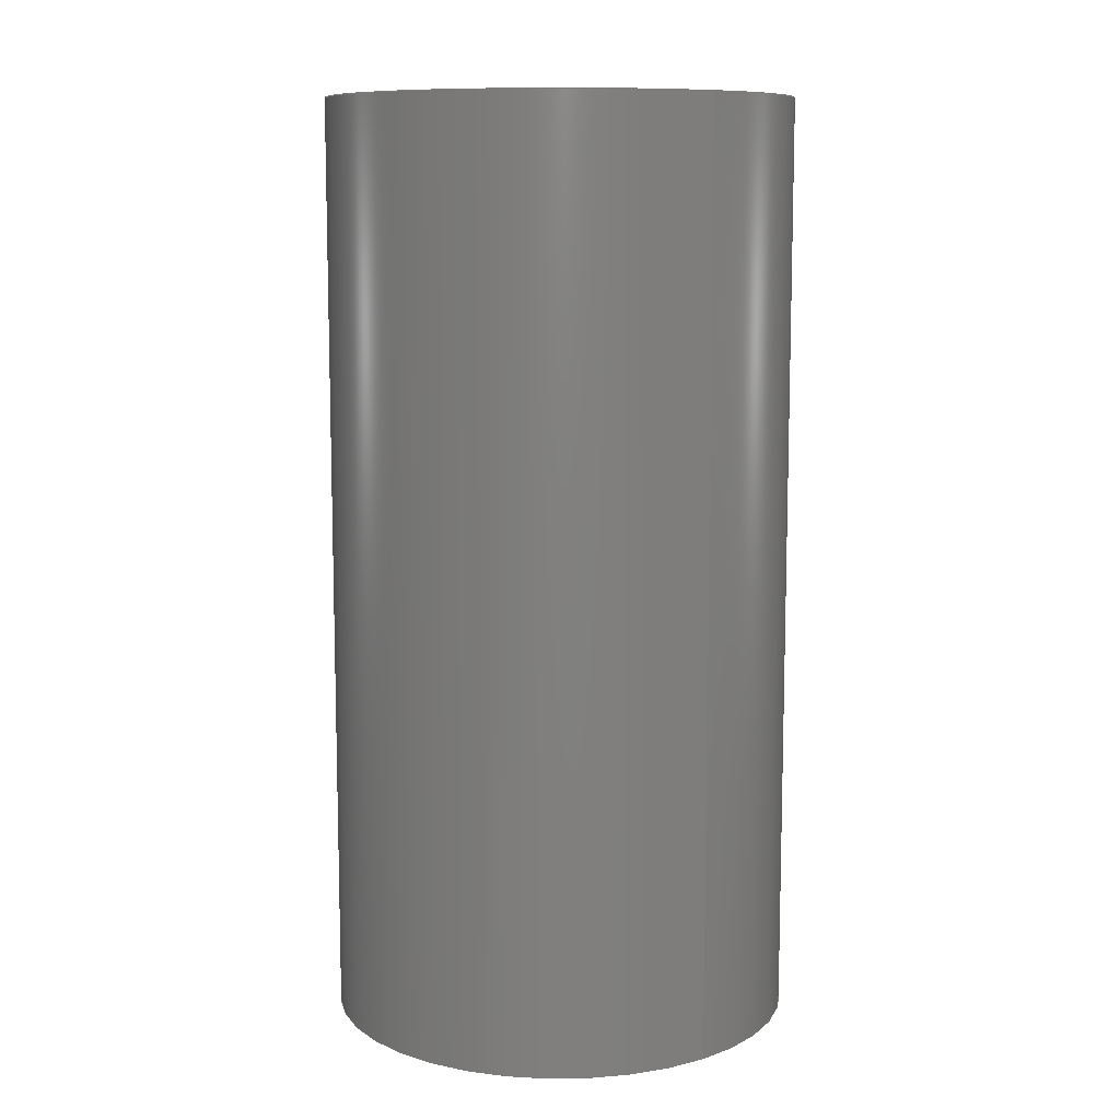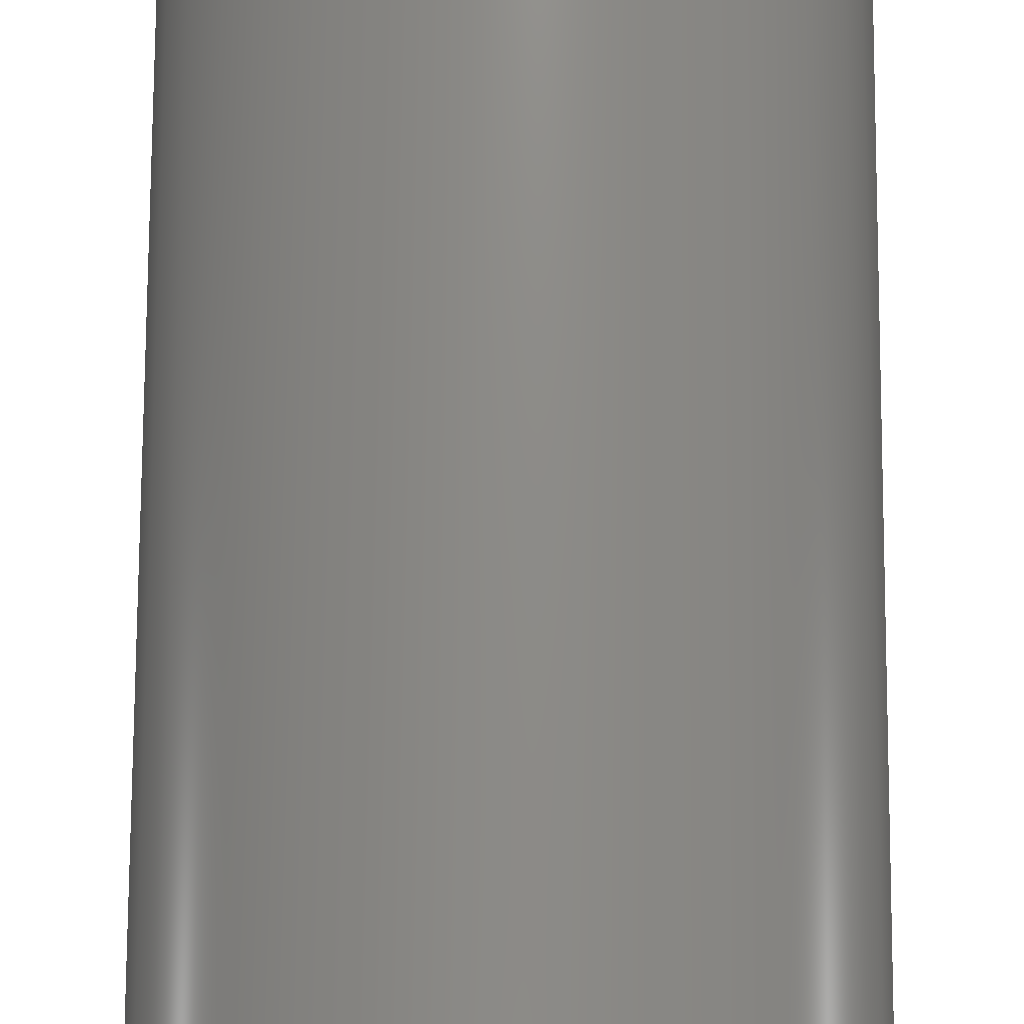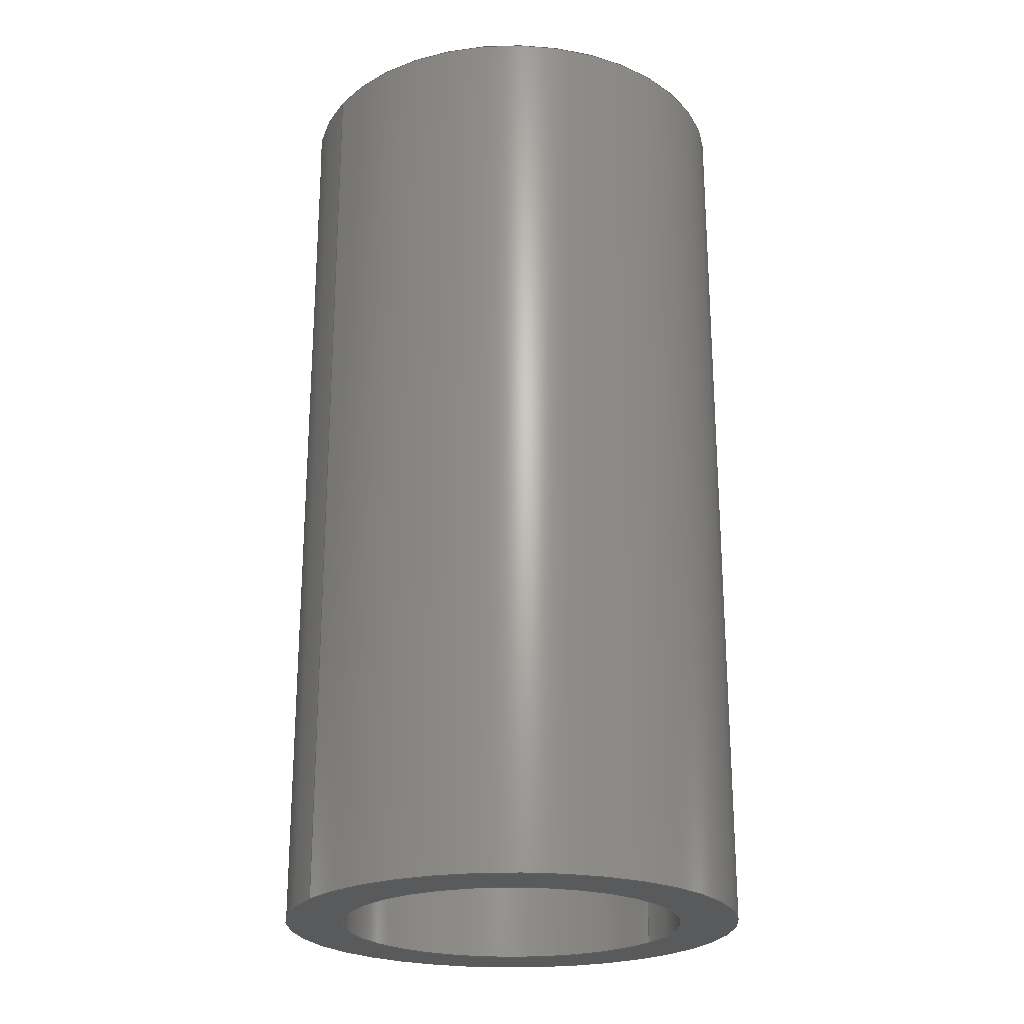
<metadata>
{"format":"step","ext":"step","renderer":"f3d","projection":"perspective","resolution":1024,"background":"white","views":[{"elev":9.9,"azim":-127.1,"up":"+Z"},{"elev":76.4,"azim":-179.7,"up":"+Y"},{"elev":-23.6,"azim":-32.2,"up":"+Z"}]}
</metadata>
<code>
ISO-10303-21;
DATA;
#1 = EDGE_LOOP ( 'NONE', ( #7, #240, #137, #168 ) ) ;
#2 = DIRECTION ( 'NONE',  ( 1, 0, 0 ) ) ;
#3 = PRODUCT_DEFINITION ( 'UNKNOWN', '', #183, #31 ) ;
#4 = MANIFOLD_SOLID_BREP ( 'Boss-Extrude2', #42 ) ;
#5 = APPLICATION_PROTOCOL_DEFINITION ( 'international standard', 'config_control_design', 1994, #81 ) ;
#6 = CC_DESIGN_DATE_AND_TIME_ASSIGNMENT ( #37, #92, ( #3 ) ) ;
#7 = ORIENTED_EDGE ( 'NONE', *, *, #136, .F. ) ;
#8 = CARTESIAN_POINT ( 'NONE',  ( 0, 0, 2 ) ) ;
#9 = ORIENTED_EDGE ( 'NONE', *, *, #136, .T. ) ;
#10 = SHAPE_DEFINITION_REPRESENTATION ( #123, #195 ) ;
#11 = ORIENTED_EDGE ( 'NONE', *, *, #77, .F. ) ;
#12 = PERSON_AND_ORGANIZATION_ROLE ( 'creator' ) ;
#13 = EDGE_LOOP ( 'NONE', ( #53, #11 ) ) ;
#14 = EDGE_CURVE ( 'NONE', #245, #88, #209, .T. ) ;
#15 = ORIENTED_EDGE ( 'NONE', *, *, #27, .T. ) ;
#16 = DATE_TIME_ROLE ( 'classification_date' ) ;
#17 = CYLINDRICAL_SURFACE ( 'NONE', #94, 0.5 ) ;
#18 = CC_DESIGN_APPROVAL ( #58, ( #3 ) ) ;
#19 = EDGE_CURVE ( 'NONE', #88, #245, #116, .T. ) ;
#20 = LINE ( 'NONE', #213, #156 ) ;
#21 = CARTESIAN_POINT ( 'NONE',  ( 0.5, 6.123e-17, 0 ) ) ;
#22 = FACE_OUTER_BOUND ( 'NONE', #30, .T. ) ;
#23 = CARTESIAN_POINT ( 'NONE',  ( 0, 0, 0 ) ) ;
#24 = CIRCLE ( 'NONE', #197, 0.375 ) ;
#25 = ORIENTED_EDGE ( 'NONE', *, *, #27, .F. ) ;
#26 = CARTESIAN_POINT ( 'NONE',  ( -0.375, 0, 2 ) ) ;
#27 = EDGE_CURVE ( 'NONE', #141, #198, #202, .T. ) ;
#28 = ORIENTED_EDGE ( 'NONE', *, *, #14, .F. ) ;
#29 = DIRECTION ( 'NONE',  ( 1, 0, 0 ) ) ;
#30 = EDGE_LOOP ( 'NONE', ( #98, #9, #55, #40 ) ) ;
#31 = DESIGN_CONTEXT ( 'detailed design', #81, 'design' ) ;
#32 = APPROVAL ( #225, 'UNSPECIFIED' ) ;
#33 = DATE_AND_TIME ( #39, #236 ) ;
#34 = PERSON_AND_ORGANIZATION ( #76, #138 ) ;
#35 = DIRECTION ( 'NONE',  ( 1, 0, 0 ) ) ;
#36 = DIMENSIONAL_EXPONENTS ( 1, 0, 0, 0, 0, 0, 0 ) ;
#37 = DATE_AND_TIME ( #135, #91 ) ;
#38 = DIRECTION ( 'NONE',  ( 0, 0, 1 ) ) ;
#39 = CALENDAR_DATE ( 2023, 19, 1 ) ;
#40 = ORIENTED_EDGE ( 'NONE', *, *, #220, .F. ) ;
#41 = ADVANCED_FACE ( 'NONE', ( #208 ), #65, .T. ) ;
#42 = CLOSED_SHELL ( 'NONE', ( #244, #41, #153, #239, #211, #216 ) ) ;
#43 = CC_DESIGN_SECURITY_CLASSIFICATION ( #67, ( #183 ) ) ;
#44 = FACE_OUTER_BOUND ( 'NONE', #86, .T. ) ;
#45 = LINE ( 'NONE', #78, #246 ) ;
#46 = CC_DESIGN_PERSON_AND_ORGANIZATION_ASSIGNMENT ( #101, #199, ( #163 ) ) ;
#47 = DIRECTION ( 'NONE',  ( -0, -0, -1 ) ) ;
#48 = AXIS2_PLACEMENT_3D ( 'NONE', #175, #231, #35 ) ;
#49 = LINE ( 'NONE', #52, #172 ) ;
#50 = DIRECTION ( 'NONE',  ( 0, 0, 1 ) ) ;
#51 = CC_DESIGN_APPROVAL ( #250, ( #183 ) ) ;
#52 = CARTESIAN_POINT ( 'NONE',  ( -0.375, 0, 2 ) ) ;
#53 = ORIENTED_EDGE ( 'NONE', *, *, #104, .F. ) ;
#54 = PERSON_AND_ORGANIZATION_ROLE ( 'design_supplier' ) ;
#55 = ORIENTED_EDGE ( 'NONE', *, *, #230, .F. ) ;
#56 = VECTOR ( 'NONE', #64, 39.37 ) ;
#57 = CARTESIAN_POINT ( 'NONE',  ( 0, 0, 2 ) ) ;
#58 = APPROVAL ( #70, 'UNSPECIFIED' ) ;
#59 = DIRECTION ( 'NONE',  ( 1, 0, 0 ) ) ;
#60 = SECURITY_CLASSIFICATION_LEVEL ( 'unclassified' ) ;
#61 = DIRECTION ( 'NONE',  ( 0, 0, 1 ) ) ;
#62 = AXIS2_PLACEMENT_3D ( 'NONE', #237, #144, #164 ) ;
#63 = LOCAL_TIME ( 19, 45, 56, #170 ) ;
#64 = DIRECTION ( 'NONE',  ( -0, -0, -1 ) ) ;
#65 = CYLINDRICAL_SURFACE ( 'NONE', #177, 0.5 ) ;
#66 =( NAMED_UNIT ( * ) SI_UNIT ( $, .STERADIAN. ) SOLID_ANGLE_UNIT ( ) );
#67 = SECURITY_CLASSIFICATION ( '', '', #60 ) ;
#68 = AXIS2_PLACEMENT_3D ( 'NONE', #184, #80, #143 ) ;
#69 = EDGE_CURVE ( 'NONE', #198, #141, #102, .T. ) ;
#70 = APPROVAL_STATUS ( 'not_yet_approved' ) ;
#71 = PERSON_AND_ORGANIZATION_ROLE ( 'classification_officer' ) ;
#72 = APPROVAL_ROLE ( '' ) ;
#73 = DIRECTION ( 'NONE',  ( 1, 0, 0 ) ) ;
#74 = DIRECTION ( 'NONE',  ( -0, -0, -1 ) ) ;
#75 = PERSON_AND_ORGANIZATION_ROLE ( 'creator' ) ;
#76 = PERSON ( 'UNSPECIFIED', 'UNSPECIFIED', 'UNSPECIFIED', ('UNSPECIFIED'), ('UNSPECIFIED'), ('UNSPECIFIED') ) ;
#77 = EDGE_CURVE ( 'NONE', #152, #242, #161, .T. ) ;
#78 = CARTESIAN_POINT ( 'NONE',  ( -0.5, 0, 2 ) ) ;
#79 = DIRECTION ( 'NONE',  ( -1, 0, 0 ) ) ;
#80 = DIRECTION ( 'NONE',  ( 0, 0, 1 ) ) ;
#81 = APPLICATION_CONTEXT ( 'configuration controlled 3d designs of mechanical parts and assemblies' ) ;
#82 =( NAMED_UNIT ( * ) PLANE_ANGLE_UNIT ( ) SI_UNIT ( $, .RADIAN. ) );
#83 = UNCERTAINTY_MEASURE_WITH_UNIT (LENGTH_MEASURE( 1e-05 ), #215, 'distance_accuracy_value', 'NONE');
#84 = FACE_OUTER_BOUND ( 'NONE', #147, .T. ) ;
#85 = AXIS2_PLACEMENT_3D ( 'NONE', #99, #47, #119 ) ;
#86 = EDGE_LOOP ( 'NONE', ( #222, #201 ) ) ;
#87 = ORIENTED_EDGE ( 'NONE', *, *, #230, .T. ) ;
#88 = VERTEX_POINT ( 'NONE', #174 ) ;
#89 = ORIENTED_EDGE ( 'NONE', *, *, #100, .F. ) ;
#90 = PERSON_AND_ORGANIZATION ( #76, #138 ) ;
#91 = LOCAL_TIME ( 19, 45, 56, #243 ) ;
#92 = DATE_TIME_ROLE ( 'creation_date' ) ;
#93 = CARTESIAN_POINT ( 'NONE',  ( 0, 0, 2 ) ) ;
#94 = AXIS2_PLACEMENT_3D ( 'NONE', #93, #179, #79 ) ;
#95 = CARTESIAN_POINT ( 'NONE',  ( 0, 0, 2 ) ) ;
#96 = FACE_OUTER_BOUND ( 'NONE', #166, .T. ) ;
#97 = AXIS2_PLACEMENT_3D ( 'NONE', #226, #38, #151 ) ;
#98 = ORIENTED_EDGE ( 'NONE', *, *, #104, .T. ) ;
#99 = CARTESIAN_POINT ( 'NONE',  ( 0, 0, 2 ) ) ;
#100 = EDGE_CURVE ( 'NONE', #88, #141, #45, .T. ) ;
#101 = PERSON_AND_ORGANIZATION ( #76, #138 ) ;
#102 = CIRCLE ( 'NONE', #129, 0.5 ) ;
#103 = DIRECTION ( 'NONE',  ( 0, 0, 1 ) ) ;
#104 = EDGE_CURVE ( 'NONE', #242, #152, #24, .T. ) ;
#105 = FACE_BOUND ( 'NONE', #146, .T. ) ;
#106 = VERTEX_POINT ( 'NONE', #178 ) ;
#107 = APPLICATION_CONTEXT ( 'configuration controlled 3d designs of mechanical parts and assemblies' ) ;
#108 = CALENDAR_DATE ( 2023, 19, 1 ) ;
#109 = COORDINATED_UNIVERSAL_TIME_OFFSET ( 6, 0, .BEHIND. ) ;
#110 = DIRECTION ( 'NONE',  ( 1, 0, 0 ) ) ;
#111 = PERSON_AND_ORGANIZATION ( #76, #138 ) ;
#112 = DIRECTION ( 'NONE',  ( 0, 0, 1 ) ) ;
#113 = CIRCLE ( 'NONE', #158, 0.375 ) ;
#114 = CC_DESIGN_PERSON_AND_ORGANIZATION_ASSIGNMENT ( #111, #12, ( #3 ) ) ;
#115 = DIRECTION ( 'NONE',  ( 0, 0, 1 ) ) ;
#116 = CIRCLE ( 'NONE', #48, 0.5 ) ;
#117 = PLANE ( 'NONE',  #188 ) ;
#118 = FACE_OUTER_BOUND ( 'NONE', #1, .T. ) ;
#119 = DIRECTION ( 'NONE',  ( -1, 0, 0 ) ) ;
#120 = CC_DESIGN_PERSON_AND_ORGANIZATION_ASSIGNMENT ( #207, #75, ( #183 ) ) ;
#121 = LENGTH_MEASURE_WITH_UNIT ( LENGTH_MEASURE( 0.0254 ), #217 );
#122 = APPLICATION_PROTOCOL_DEFINITION ( 'international standard', 'config_control_design', 1994, #107 ) ;
#123 = PRODUCT_DEFINITION_SHAPE ( 'NONE', 'NONE',  #3 ) ;
#124 = DIRECTION ( 'NONE',  ( -0, -0, -1 ) ) ;
#125 = CC_DESIGN_APPROVAL ( #32, ( #67 ) ) ;
#126 = ORIENTED_EDGE ( 'NONE', *, *, #19, .F. ) ;
#127 = DATE_AND_TIME ( #108, #180 ) ;
#128 = APPROVAL_DATE_TIME ( #133, #58 ) ;
#129 = AXIS2_PLACEMENT_3D ( 'NONE', #247, #189, #204 ) ;
#130 = ORIENTED_EDGE ( 'NONE', *, *, #233, .T. ) ;
#131 = EDGE_CURVE ( 'NONE', #245, #198, #134, .T. ) ;
#132 = DIRECTION ( 'NONE',  ( -0, -0, -1 ) ) ;
#133 = DATE_AND_TIME ( #228, #63 ) ;
#134 = LINE ( 'NONE', #229, #56 ) ;
#135 = CALENDAR_DATE ( 2023, 19, 1 ) ;
#136 = EDGE_CURVE ( 'NONE', #152, #149, #20, .T. ) ;
#137 = ORIENTED_EDGE ( 'NONE', *, *, #220, .T. ) ;
#138 = ORGANIZATION ( 'UNSPECIFIED', 'UNSPECIFIED', '' ) ;
#139 = AXIS2_PLACEMENT_3D ( 'NONE', #181, #61, #73 ) ;
#140 = CARTESIAN_POINT ( 'NONE',  ( -0.5, 0, 0 ) ) ;
#141 = VERTEX_POINT ( 'NONE', #140 ) ;
#142 = PLANE ( 'NONE',  #68 ) ;
#143 = DIRECTION ( 'NONE',  ( 1, 0, -0 ) ) ;
#144 = DIRECTION ( 'NONE',  ( 0, 0, 1 ) ) ;
#145 = AXIS2_PLACEMENT_3D ( 'NONE', #155, #115, #110 ) ;
#146 = EDGE_LOOP ( 'NONE', ( #87, #130 ) ) ;
#147 = EDGE_LOOP ( 'NONE', ( #25, #196 ) ) ;
#148 = CC_DESIGN_PERSON_AND_ORGANIZATION_ASSIGNMENT ( #90, #54, ( #183 ) ) ;
#149 = VERTEX_POINT ( 'NONE', #157 ) ;
#150 = APPROVAL_DATE_TIME ( #169, #250 ) ;
#151 = DIRECTION ( 'NONE',  ( 1, 0, 0 ) ) ;
#152 = VERTEX_POINT ( 'NONE', #159 ) ;
#153 = ADVANCED_FACE ( 'NONE', ( #44, #212 ), #117, .T. ) ;
#154 = COORDINATED_UNIVERSAL_TIME_OFFSET ( 6, 0, .BEHIND. ) ;
#155 = CARTESIAN_POINT ( 'NONE',  ( 0, 0, 2 ) ) ;
#156 = VECTOR ( 'NONE', #252, 39.37 ) ;
#157 = CARTESIAN_POINT ( 'NONE',  ( 0.375, 4.592e-17, 0 ) ) ;
#158 = AXIS2_PLACEMENT_3D ( 'NONE', #23, #103, #29 ) ;
#159 = CARTESIAN_POINT ( 'NONE',  ( 0.375, 4.592e-17, 2 ) ) ;
#160 = CYLINDRICAL_SURFACE ( 'NONE', #224, 0.375 ) ;
#161 = CIRCLE ( 'NONE', #145, 0.375 ) ;
#162 = CARTESIAN_POINT ( 'NONE',  ( 0, 0, 0 ) ) ;
#163 = PRODUCT ( 'Frame_Mount_Bushing_Default_sldprt', 'Frame_Mount_Bushing_Default_sldprt', '', ( #221 ) ) ;
#164 = DIRECTION ( 'NONE',  ( 1, 0, 0 ) ) ;
#165 = ORIENTED_EDGE ( 'NONE', *, *, #69, .T. ) ;
#166 = EDGE_LOOP ( 'NONE', ( #218, #126, #171, #15 ) ) ;
#167 = CALENDAR_DATE ( 2023, 19, 1 ) ;
#168 = ORIENTED_EDGE ( 'NONE', *, *, #233, .F. ) ;
#169 = DATE_AND_TIME ( #167, #176 ) ;
#170 = COORDINATED_UNIVERSAL_TIME_OFFSET ( 6, 0, .BEHIND. ) ;
#171 = ORIENTED_EDGE ( 'NONE', *, *, #100, .T. ) ;
#172 = VECTOR ( 'NONE', #194, 39.37 ) ;
#173 = CC_DESIGN_PERSON_AND_ORGANIZATION_ASSIGNMENT ( #187, #71, ( #67 ) ) ;
#174 = CARTESIAN_POINT ( 'NONE',  ( -0.5, 0, 2 ) ) ;
#175 = CARTESIAN_POINT ( 'NONE',  ( 0, 0, 2 ) ) ;
#176 = LOCAL_TIME ( 19, 45, 56, #109 ) ;
#177 = AXIS2_PLACEMENT_3D ( 'NONE', #57, #132, #249 ) ;
#178 = CARTESIAN_POINT ( 'NONE',  ( -0.375, 0, 0 ) ) ;
#179 = DIRECTION ( 'NONE',  ( -0, -0, -1 ) ) ;
#180 = LOCAL_TIME ( 19, 45, 56, #154 ) ;
#181 = CARTESIAN_POINT ( 'NONE',  ( 0, 0, 2 ) ) ;
#182 = CARTESIAN_POINT ( 'NONE',  ( 0.5, 6.123e-17, 2 ) ) ;
#183 = PRODUCT_DEFINITION_FORMATION_WITH_SPECIFIED_SOURCE ( 'ANY', '', #163, .NOT_KNOWN. ) ;
#184 = CARTESIAN_POINT ( 'NONE',  ( 0, 0, 0 ) ) ;
#185 = APPROVAL_DATE_TIME ( #127, #32 ) ;
#186 = PRODUCT_RELATED_PRODUCT_CATEGORY ( 'detail', '', ( #163 ) ) ;
#187 = PERSON_AND_ORGANIZATION ( #76, #138 ) ;
#188 = AXIS2_PLACEMENT_3D ( 'NONE', #206, #112, #190 ) ;
#189 = DIRECTION ( 'NONE',  ( 0, 0, 1 ) ) ;
#190 = DIRECTION ( 'NONE',  ( 1, 0, -0 ) ) ;
#191 = CC_DESIGN_DATE_AND_TIME_ASSIGNMENT ( #33, #16, ( #67 ) ) ;
#192 = CYLINDRICAL_SURFACE ( 'NONE', #85, 0.375 ) ;
#193 =( GEOMETRIC_REPRESENTATION_CONTEXT ( 3 ) GLOBAL_UNCERTAINTY_ASSIGNED_CONTEXT ( ( #83 ) ) GLOBAL_UNIT_ASSIGNED_CONTEXT ( ( #215, #82, #66 ) ) REPRESENTATION_CONTEXT ( 'NONE', 'WORKASPACE' ) );
#194 = DIRECTION ( 'NONE',  ( -0, -0, -1 ) ) ;
#195 = ADVANCED_BREP_SHAPE_REPRESENTATION ( 'Frame_Mount_Bushing_Default_sldprt', ( #4, #62 ), #193 ) ;
#196 = ORIENTED_EDGE ( 'NONE', *, *, #69, .F. ) ;
#197 = AXIS2_PLACEMENT_3D ( 'NONE', #95, #227, #59 ) ;
#198 = VERTEX_POINT ( 'NONE', #21 ) ;
#199 = PERSON_AND_ORGANIZATION_ROLE ( 'design_owner' ) ;
#200 = PERSON_AND_ORGANIZATION ( #76, #138 ) ;
#201 = ORIENTED_EDGE ( 'NONE', *, *, #14, .T. ) ;
#202 = CIRCLE ( 'NONE', #97, 0.5 ) ;
#203 = APPROVAL_ROLE ( '' ) ;
#204 = DIRECTION ( 'NONE',  ( 1, 0, 0 ) ) ;
#205 = APPROVAL_STATUS ( 'not_yet_approved' ) ;
#206 = CARTESIAN_POINT ( 'NONE',  ( 0, 0, 2 ) ) ;
#207 = PERSON_AND_ORGANIZATION ( #76, #138 ) ;
#208 = FACE_OUTER_BOUND ( 'NONE', #234, .T. ) ;
#209 = CIRCLE ( 'NONE', #139, 0.5 ) ;
#210 = APPROVAL_PERSON_ORGANIZATION ( #34, #250, #72 ) ;
#211 = ADVANCED_FACE ( 'NONE', ( #96 ), #17, .T. ) ;
#212 = FACE_BOUND ( 'NONE', #13, .T. ) ;
#213 = CARTESIAN_POINT ( 'NONE',  ( 0.375, 4.592e-17, 2 ) ) ;
#214 = APPROVAL_PERSON_ORGANIZATION ( #238, #58, #219 ) ;
#215 =( CONVERSION_BASED_UNIT ( 'INCH', #121 ) LENGTH_UNIT ( ) NAMED_UNIT ( #36 ) );
#216 = ADVANCED_FACE ( 'NONE', ( #118 ), #192, .F. ) ;
#217 =( LENGTH_UNIT ( ) NAMED_UNIT ( * ) SI_UNIT ( $, .METRE. ) );
#218 = ORIENTED_EDGE ( 'NONE', *, *, #131, .F. ) ;
#219 = APPROVAL_ROLE ( '' ) ;
#220 = EDGE_CURVE ( 'NONE', #242, #106, #49, .T. ) ;
#221 = MECHANICAL_CONTEXT ( 'NONE', #107, 'mechanical' ) ;
#222 = ORIENTED_EDGE ( 'NONE', *, *, #19, .T. ) ;
#223 = ORIENTED_EDGE ( 'NONE', *, *, #131, .T. ) ;
#224 = AXIS2_PLACEMENT_3D ( 'NONE', #8, #124, #235 ) ;
#225 = APPROVAL_STATUS ( 'not_yet_approved' ) ;
#226 = CARTESIAN_POINT ( 'NONE',  ( 0, 0, 0 ) ) ;
#227 = DIRECTION ( 'NONE',  ( 0, 0, 1 ) ) ;
#228 = CALENDAR_DATE ( 2023, 19, 1 ) ;
#229 = CARTESIAN_POINT ( 'NONE',  ( 0.5, 6.123e-17, 2 ) ) ;
#230 = EDGE_CURVE ( 'NONE', #106, #149, #241, .T. ) ;
#231 = DIRECTION ( 'NONE',  ( 0, 0, 1 ) ) ;
#232 = APPROVAL_PERSON_ORGANIZATION ( #200, #32, #203 ) ;
#233 = EDGE_CURVE ( 'NONE', #149, #106, #113, .T. ) ;
#234 = EDGE_LOOP ( 'NONE', ( #28, #223, #165, #89 ) ) ;
#235 = DIRECTION ( 'NONE',  ( -1, 0, 0 ) ) ;
#236 = LOCAL_TIME ( 19, 45, 56, #248 ) ;
#237 = CARTESIAN_POINT ( 'NONE',  ( 0, 0, 0 ) ) ;
#238 = PERSON_AND_ORGANIZATION ( #76, #138 ) ;
#239 = ADVANCED_FACE ( 'NONE', ( #84, #105 ), #142, .F. ) ;
#240 = ORIENTED_EDGE ( 'NONE', *, *, #77, .T. ) ;
#241 = CIRCLE ( 'NONE', #251, 0.375 ) ;
#242 = VERTEX_POINT ( 'NONE', #26 ) ;
#243 = COORDINATED_UNIVERSAL_TIME_OFFSET ( 6, 0, .BEHIND. ) ;
#244 = ADVANCED_FACE ( 'NONE', ( #22 ), #160, .F. ) ;
#245 = VERTEX_POINT ( 'NONE', #182 ) ;
#246 = VECTOR ( 'NONE', #74, 39.37 ) ;
#247 = CARTESIAN_POINT ( 'NONE',  ( 0, 0, 0 ) ) ;
#248 = COORDINATED_UNIVERSAL_TIME_OFFSET ( 6, 0, .BEHIND. ) ;
#249 = DIRECTION ( 'NONE',  ( -1, 0, 0 ) ) ;
#250 = APPROVAL ( #205, 'UNSPECIFIED' ) ;
#251 = AXIS2_PLACEMENT_3D ( 'NONE', #162, #50, #2 ) ;
#252 = DIRECTION ( 'NONE',  ( -0, -0, -1 ) ) ;
ENDSEC;
END-ISO-10303-21;

</code>
